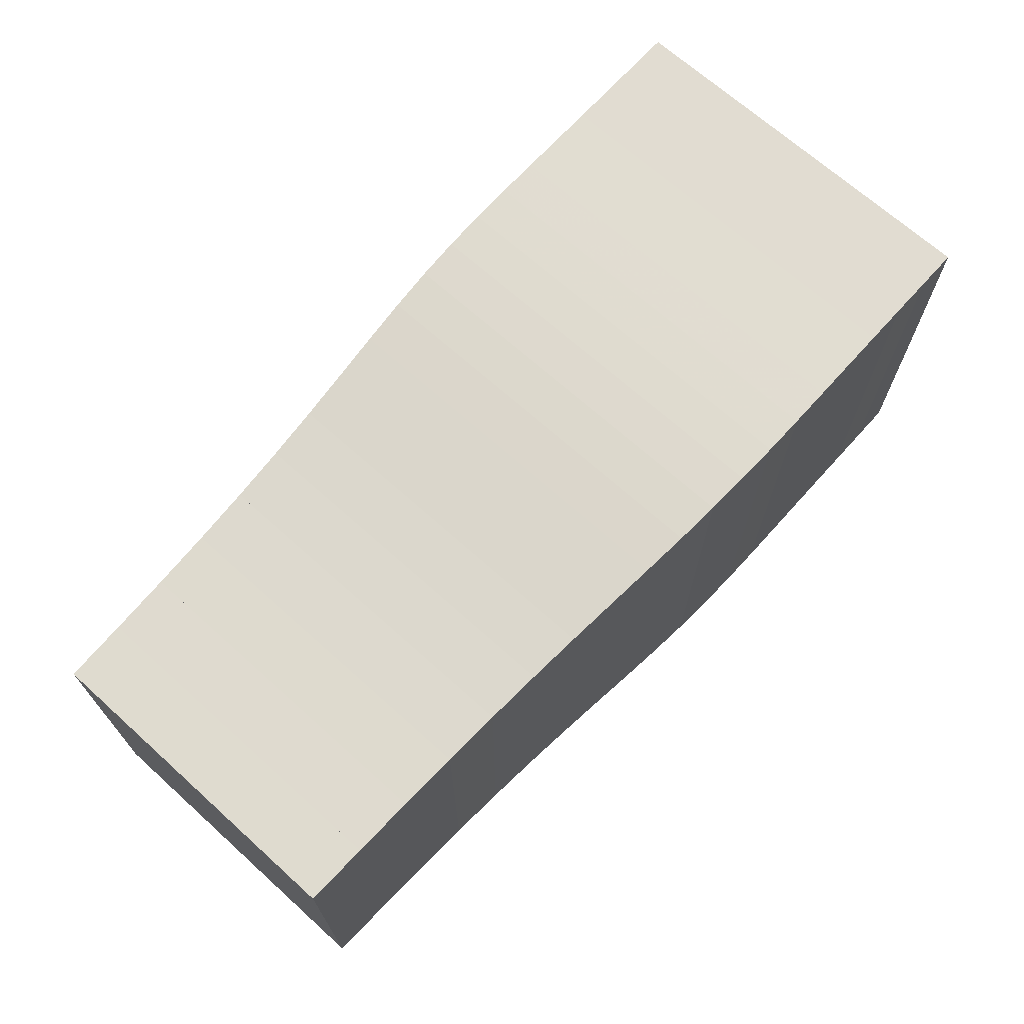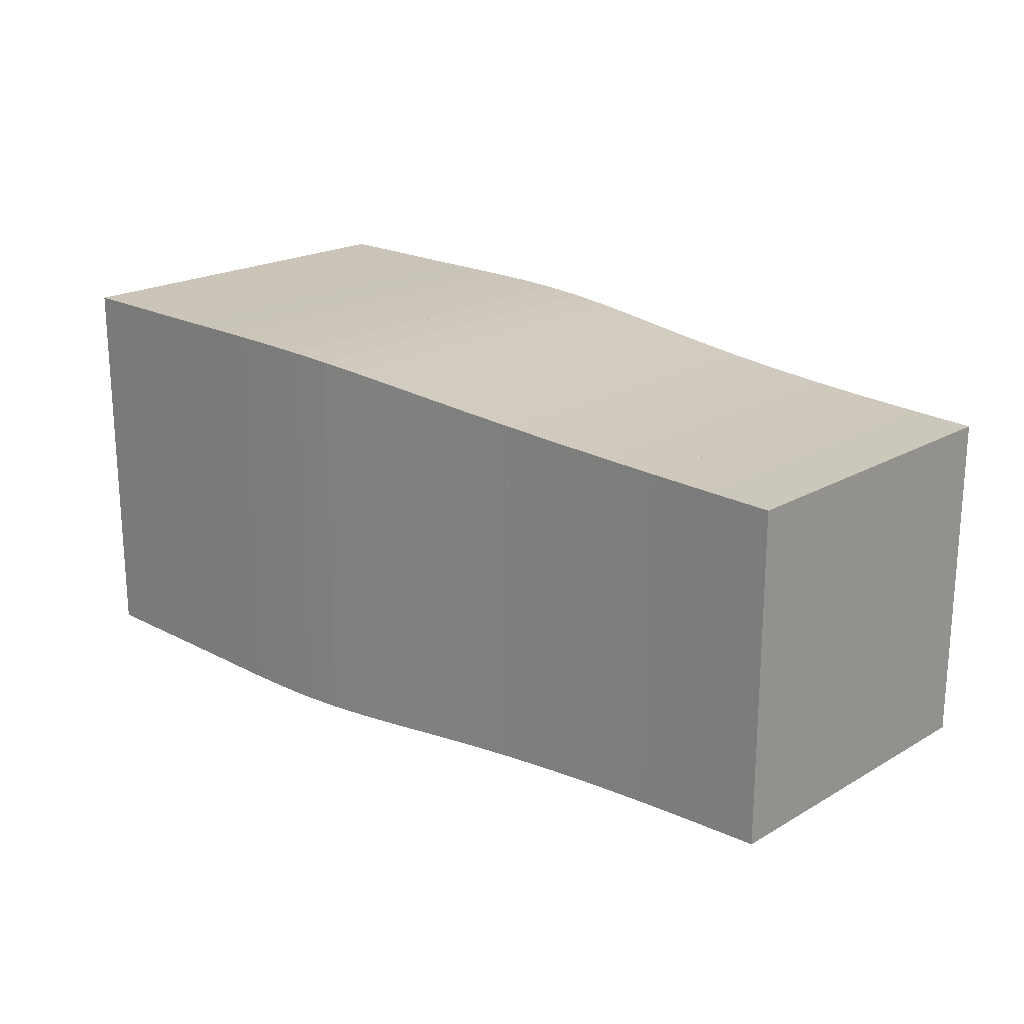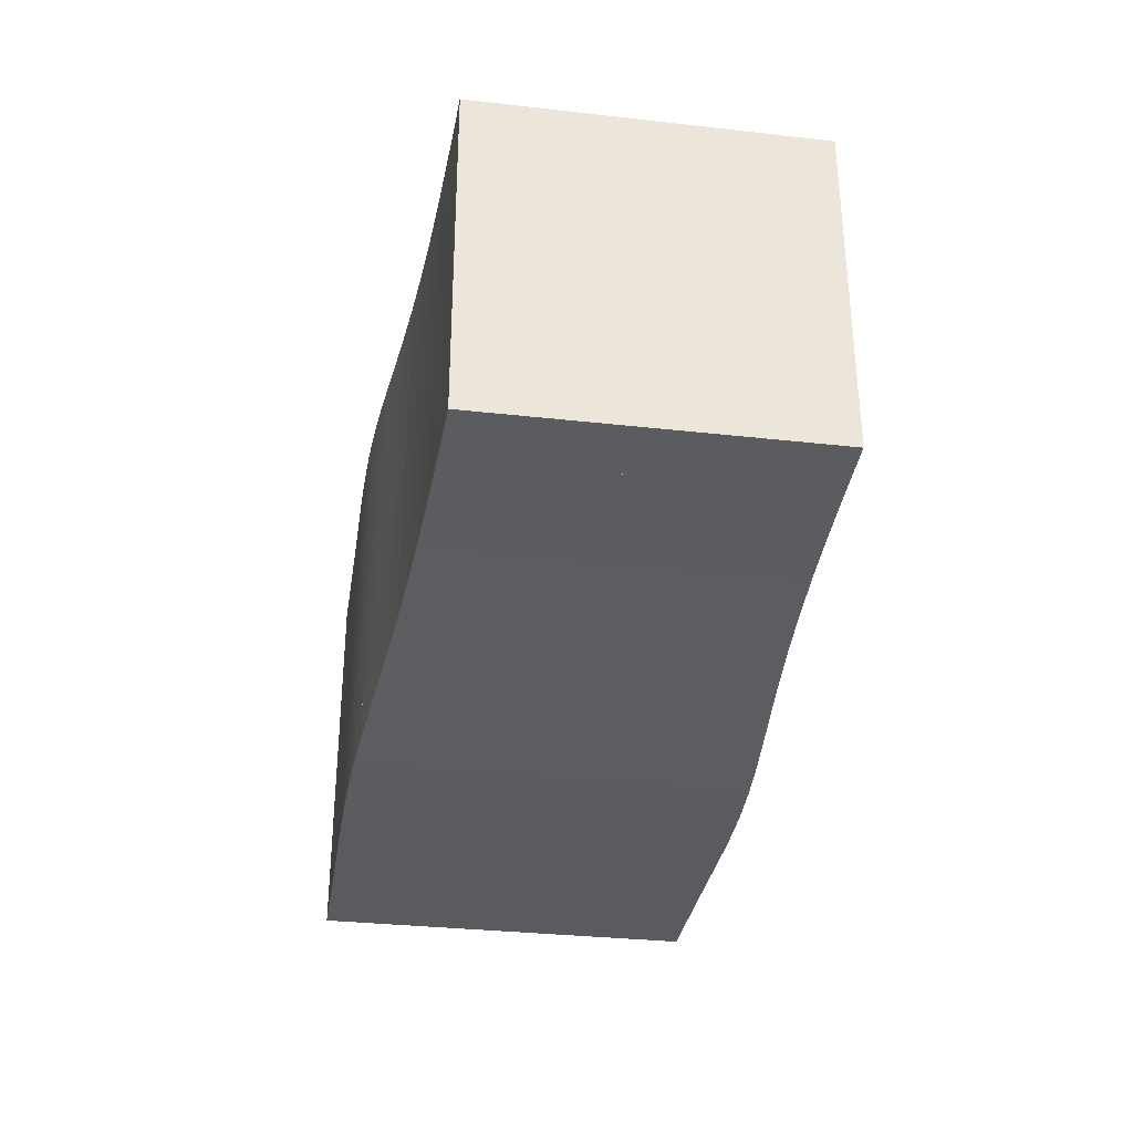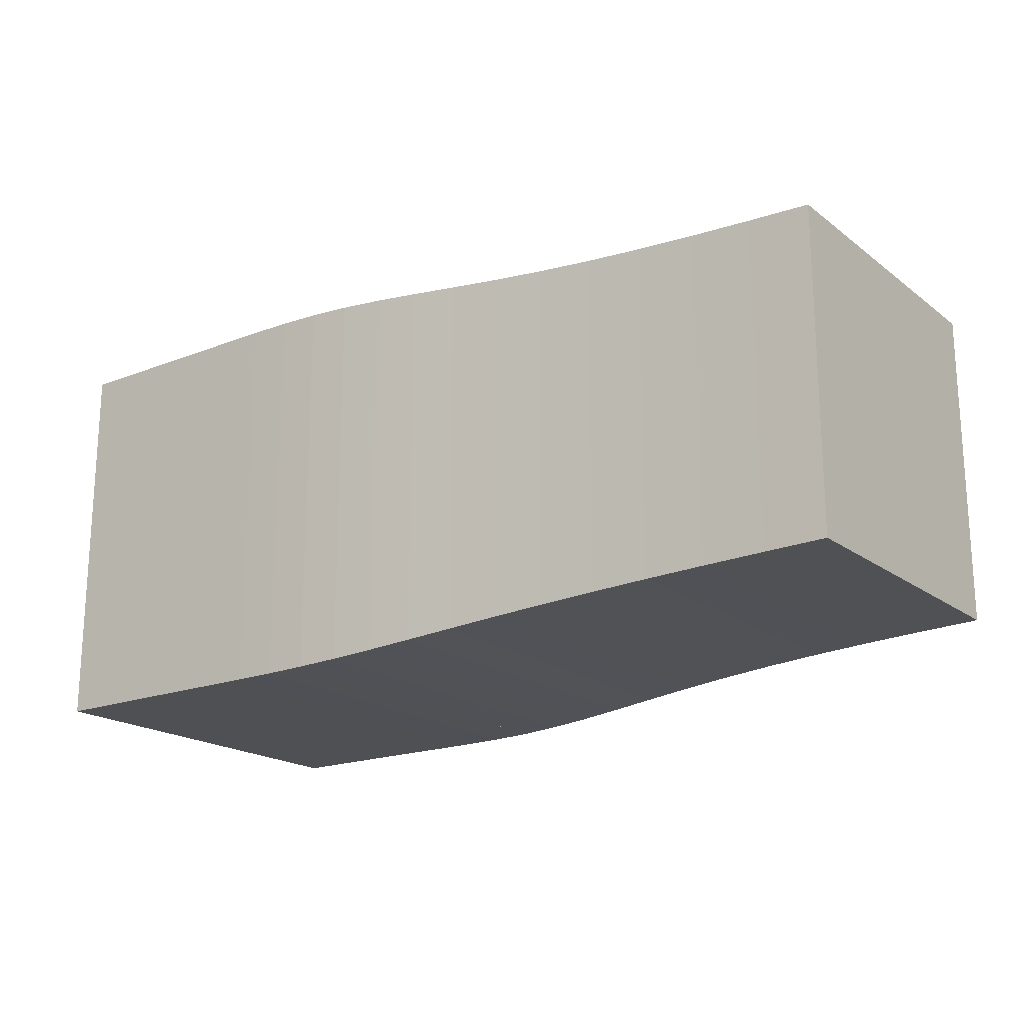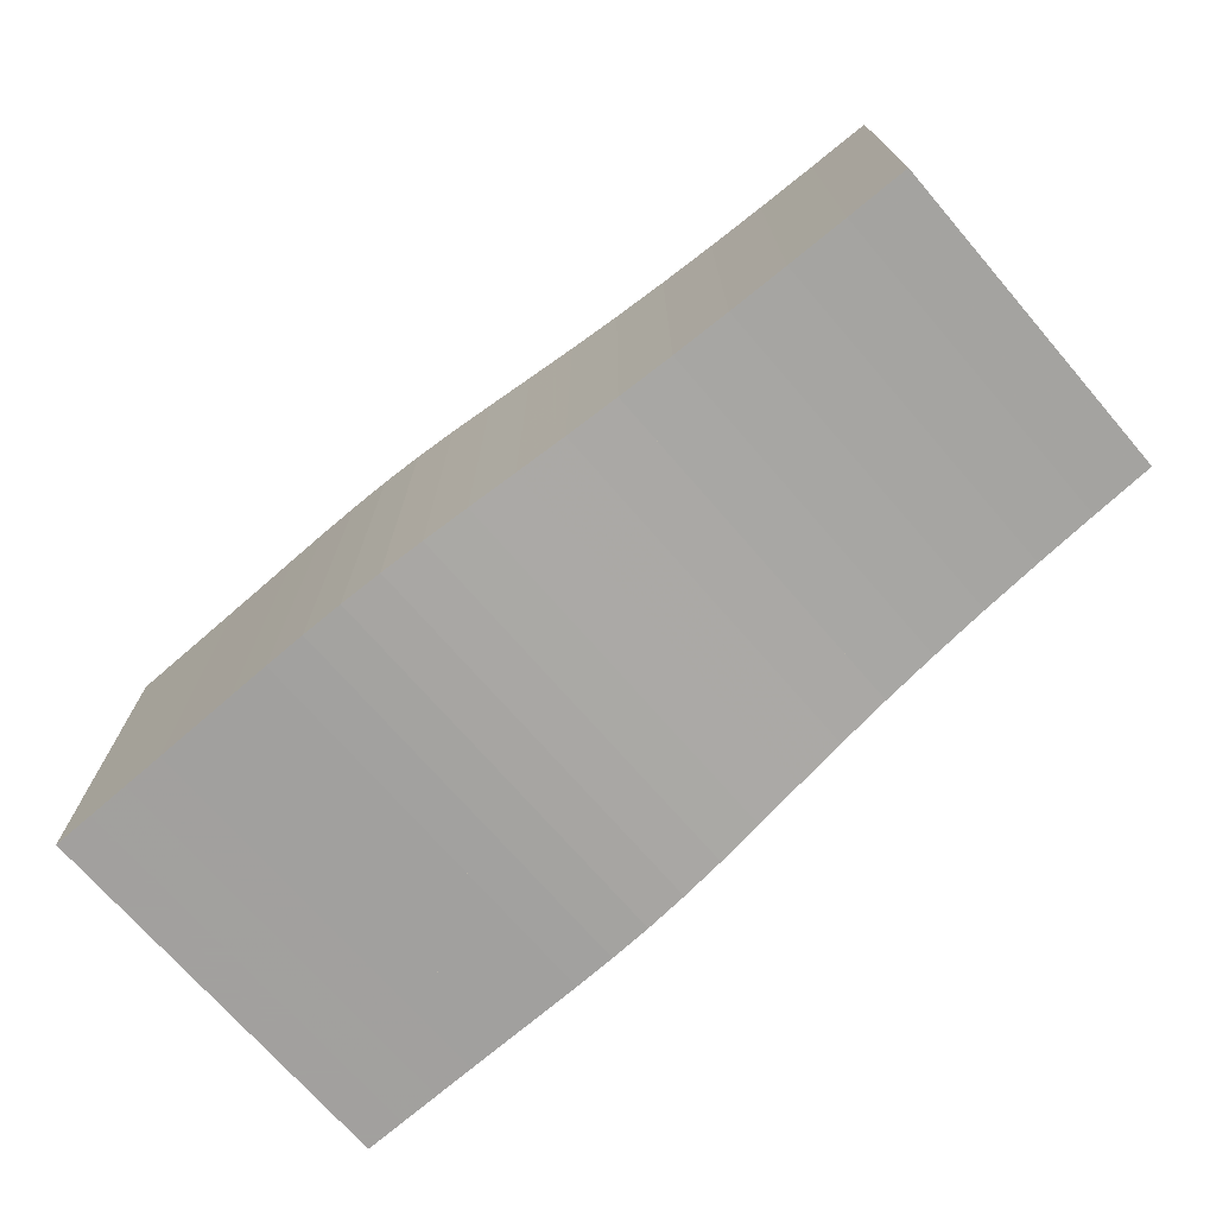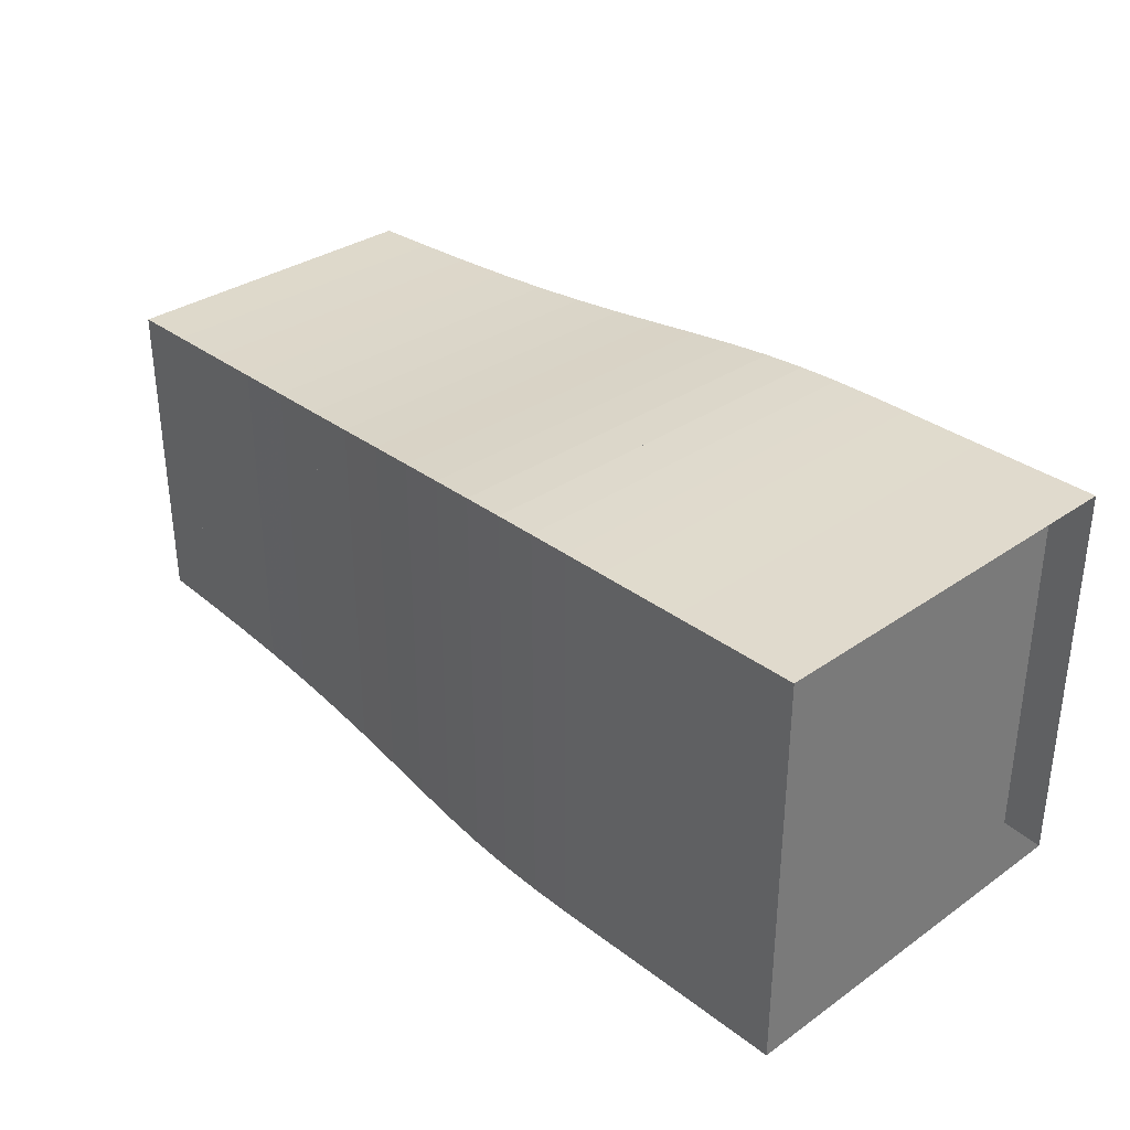
<metadata>
{"format":"obj","ext":"obj","renderer":"f3d","projection":"perspective","resolution":1024,"background":"white","views":[{"elev":69.0,"azim":132.0,"up":"+Y"},{"elev":20.4,"azim":43.7,"up":"+Y"},{"elev":-32.5,"azim":81.1,"up":"+Y"},{"elev":-19.1,"azim":36.1,"up":"+Z"},{"elev":-71.9,"azim":40.9,"up":"+Z"},{"elev":33.1,"azim":-133.7,"up":"+Y"}]}
</metadata>
<code>
v 0 -0.25 -0.25
v 0 -0.25 0.25
v 0 0.25 0.25
v 0 0.25 -0.25
v 0.05263 -0.25 -0.25
v 0.05263 -0.25 0.25
v 0.05263 0.25 0.25
v 0.05263 0.25 -0.25
v 0.1053 -0.25 -0.25
v 0.1053 -0.25 0.25
v 0.1053 0.25 0.25
v 0.1053 0.25 -0.25
v 0.1579 -0.25 -0.25
v 0.1579 -0.25 0.25
v 0.1579 0.25 0.25
v 0.1579 0.25 -0.25
v 0.2105 -0.2501 -0.2501
v 0.2105 -0.2501 0.2501
v 0.2105 0.2501 0.2501
v 0.2105 0.2501 -0.2501
v 0.263 -0.2502 -0.2502
v 0.263 -0.2502 0.2502
v 0.263 0.2502 0.2502
v 0.263 0.2502 -0.2502
v 0.3155 -0.2503 -0.2503
v 0.3155 -0.2503 0.2503
v 0.3155 0.2503 0.2503
v 0.3155 0.2503 -0.2503
v 0.3682 -0.2499 -0.2499
v 0.3682 -0.2499 0.2499
v 0.3682 0.2499 0.2499
v 0.3682 0.2499 -0.2499
v 0.4215 -0.2486 -0.2486
v 0.4215 -0.2486 0.2486
v 0.4215 0.2486 0.2486
v 0.4215 0.2486 -0.2486
v 0.4758 -0.246 -0.246
v 0.4758 -0.246 0.246
v 0.4758 0.246 0.246
v 0.4758 0.246 -0.246
v 0.5319 -0.2422 -0.2422
v 0.5319 -0.2422 0.2422
v 0.5319 0.2422 0.2422
v 0.5319 0.2422 -0.2422
v 0.5904 -0.2373 -0.2373
v 0.5904 -0.2373 0.2373
v 0.5904 0.2373 0.2373
v 0.5904 0.2373 -0.2373
v 0.6516 -0.2318 -0.2318
v 0.6516 -0.2318 0.2318
v 0.6516 0.2318 0.2318
v 0.6516 0.2318 -0.2318
v 0.7159 -0.2262 -0.2262
v 0.7159 -0.2262 0.2262
v 0.7159 0.2262 0.2262
v 0.7159 0.2262 -0.2262
v 0.7832 -0.221 -0.221
v 0.7832 -0.221 0.221
v 0.7832 0.221 0.221
v 0.7832 0.221 -0.221
v 0.8534 -0.2165 -0.2165
v 0.8534 -0.2165 0.2165
v 0.8534 0.2165 0.2165
v 0.8534 0.2165 -0.2165
v 0.9261 -0.2127 -0.2127
v 0.9261 -0.2127 0.2127
v 0.9261 0.2127 0.2127
v 0.9261 0.2127 -0.2127
v 1.001 -0.2097 -0.2097
v 1.001 -0.2097 0.2097
v 1.001 0.2097 0.2097
v 1.001 0.2097 -0.2097
v 1.078 -0.2072 -0.2072
v 1.078 -0.2072 0.2072
v 1.078 0.2072 0.2072
v 1.078 0.2072 -0.2072
v 1.156 -0.2051 -0.2051
v 1.156 -0.2051 0.2051
v 1.156 0.2051 0.2051
v 1.156 0.2051 -0.2051
f 1 2 4 5
f 5 6 7 8
f 5 6 2 1
f 6 7 3 2
f 7 8 4 3
f 8 5 1 4
f 9 10 11 12
f 9 10 6 5
f 10 11 7 6
f 11 12 8 7
f 12 9 5 8
f 13 14 15 16
f 13 14 10 9
f 14 15 11 10
f 15 16 12 11
f 16 13 9 12
f 17 18 19 20
f 17 18 14 13
f 18 19 15 14
f 19 20 16 15
f 20 17 13 16
f 21 22 23 24
f 21 22 18 17
f 22 23 19 18
f 23 24 20 19
f 24 21 17 20
f 25 26 27 28
f 25 26 22 21
f 26 27 23 22
f 27 28 24 23
f 28 25 21 24
f 29 30 31 32
f 29 30 26 25
f 30 31 27 26
f 31 32 28 27
f 32 29 25 28
f 33 34 35 36
f 33 34 30 29
f 34 35 31 30
f 35 36 32 31
f 36 33 29 32
f 37 38 39 40
f 37 38 34 33
f 38 39 35 34
f 39 40 36 35
f 40 37 33 36
f 41 42 43 44
f 41 42 38 37
f 42 43 39 38
f 43 44 40 39
f 44 41 37 40
f 45 46 47 48
f 45 46 42 41
f 46 47 43 42
f 47 48 44 43
f 48 45 41 44
f 49 50 51 52
f 49 50 46 45
f 50 51 47 46
f 51 52 48 47
f 52 49 45 48
f 53 54 55 56
f 53 54 50 49
f 54 55 51 50
f 55 56 52 51
f 56 53 49 52
f 57 58 59 60
f 57 58 54 53
f 58 59 55 54
f 59 60 56 55
f 60 57 53 56
f 61 62 63 64
f 61 62 58 57
f 62 63 59 58
f 63 64 60 59
f 64 61 57 60
f 65 66 67 68
f 65 66 62 61
f 66 67 63 62
f 67 68 64 63
f 68 65 61 64
f 69 70 71 72
f 69 70 66 65
f 70 71 67 66
f 71 72 68 67
f 72 69 65 68
f 73 74 75 76
f 73 74 70 69
f 74 75 71 70
f 75 76 72 71
f 76 73 69 72
f 77 78 79 80
f 77 78 74 73
f 78 79 75 74
f 79 80 76 75
f 80 77 73 76

</code>
